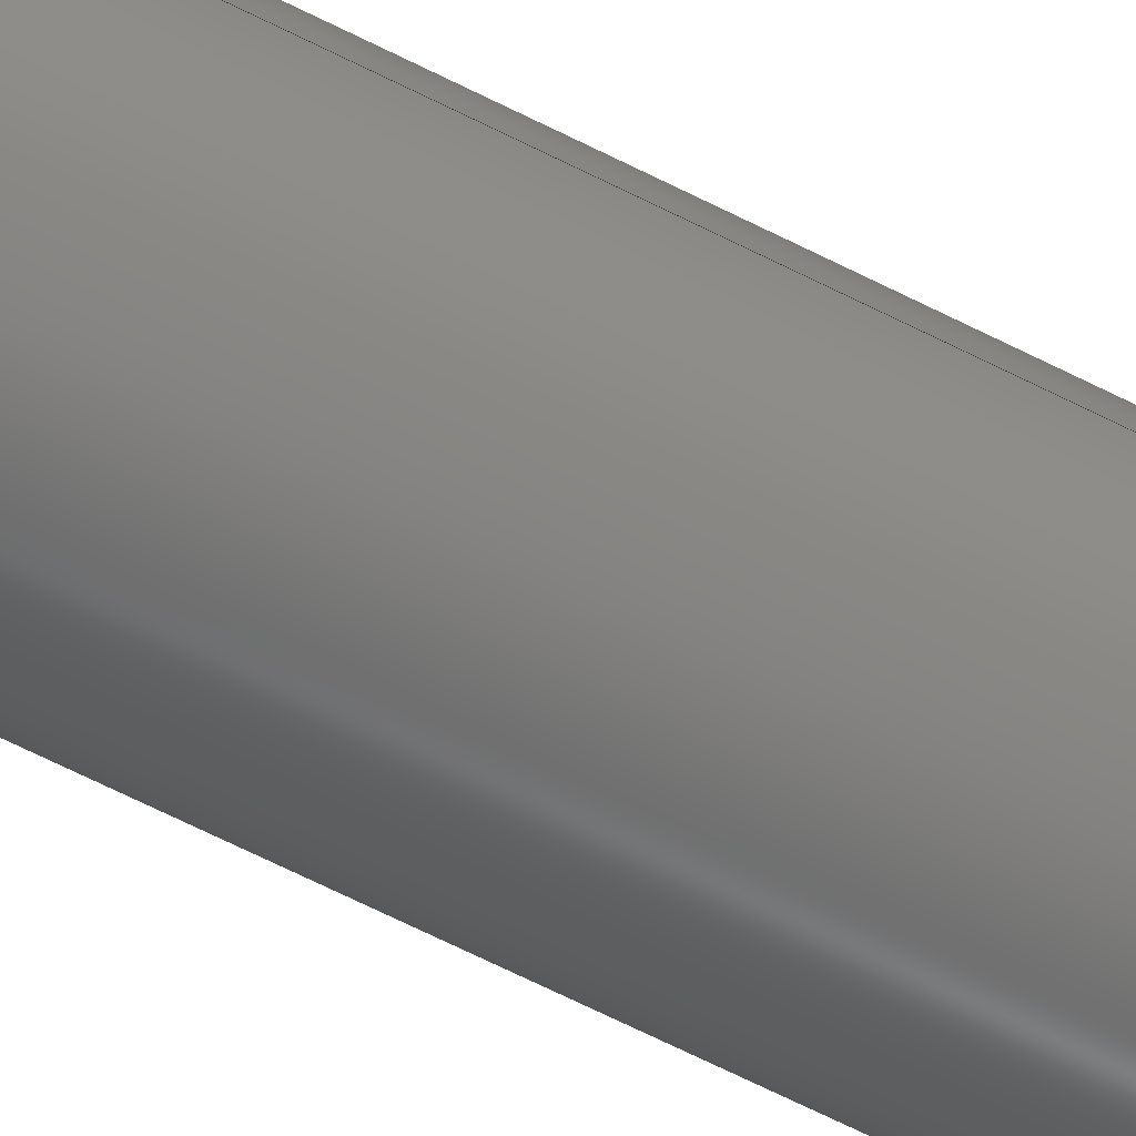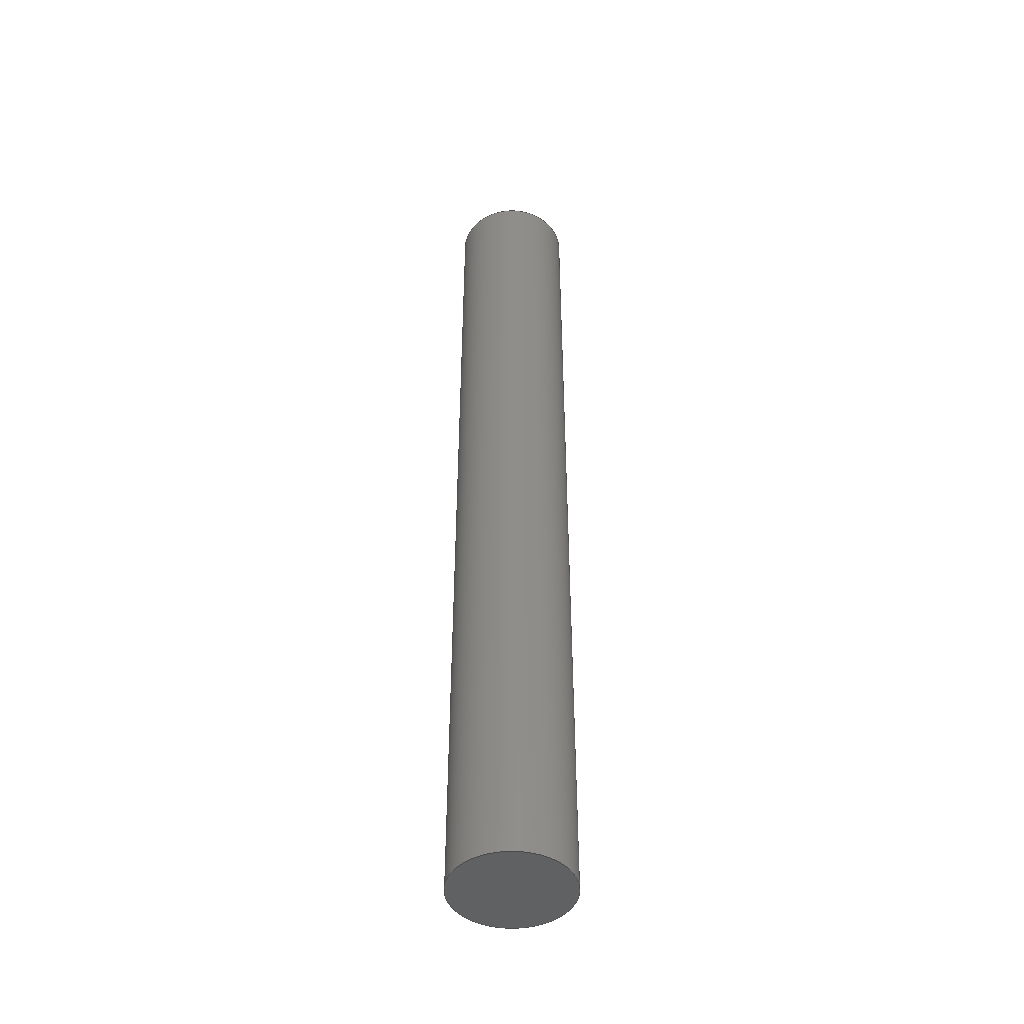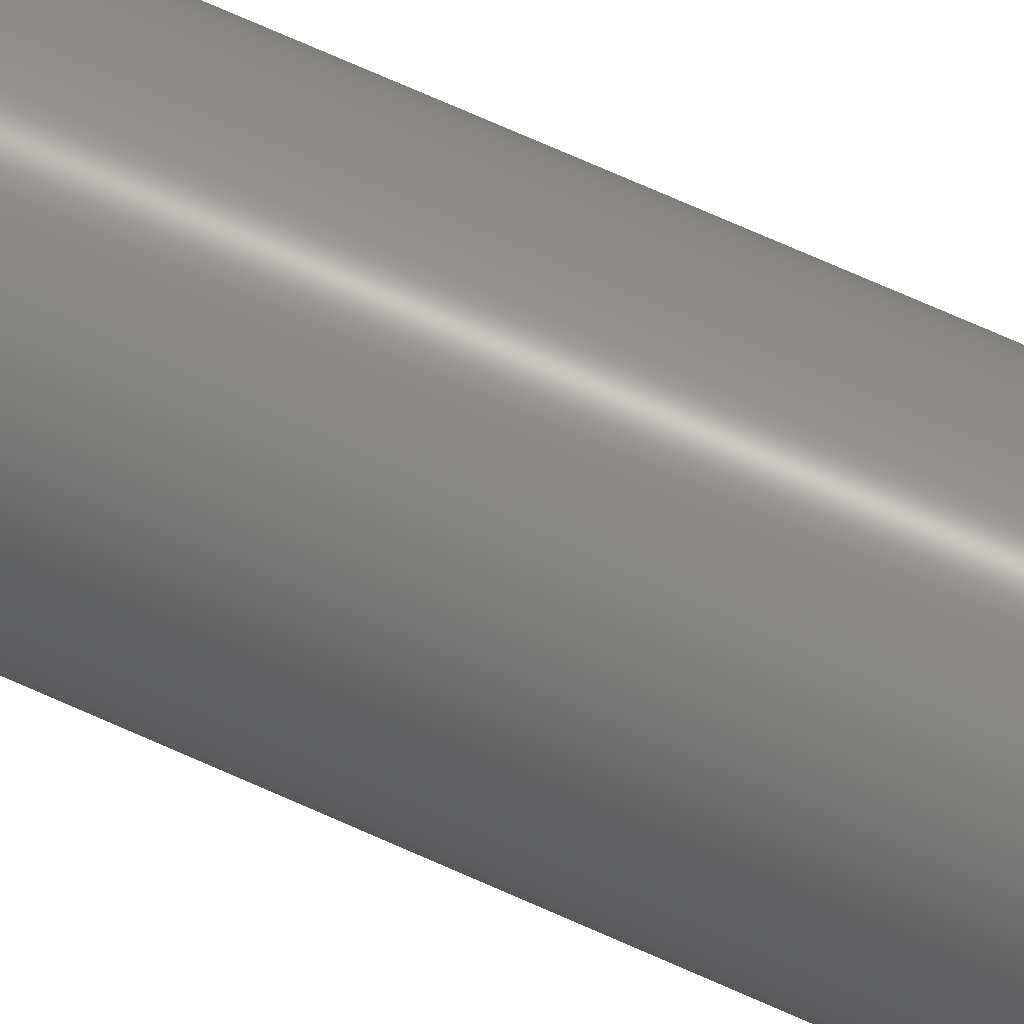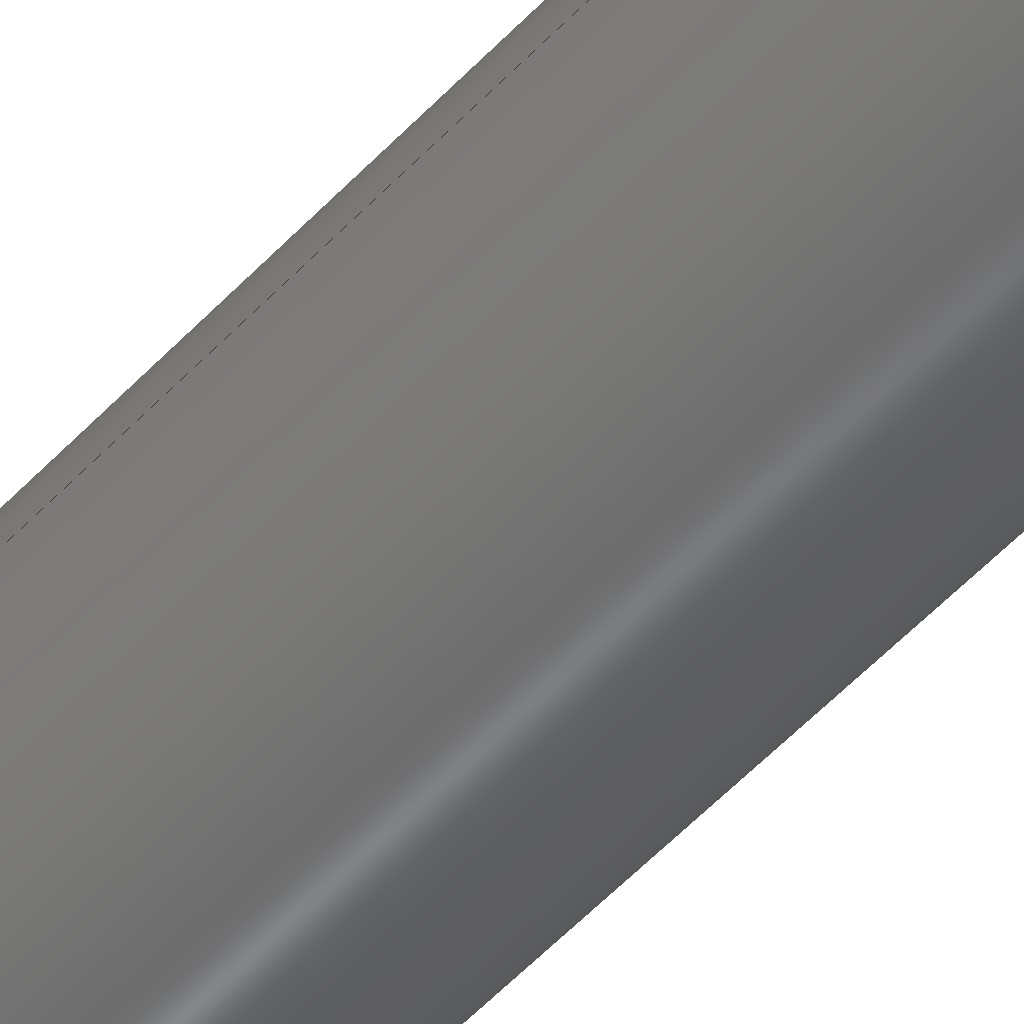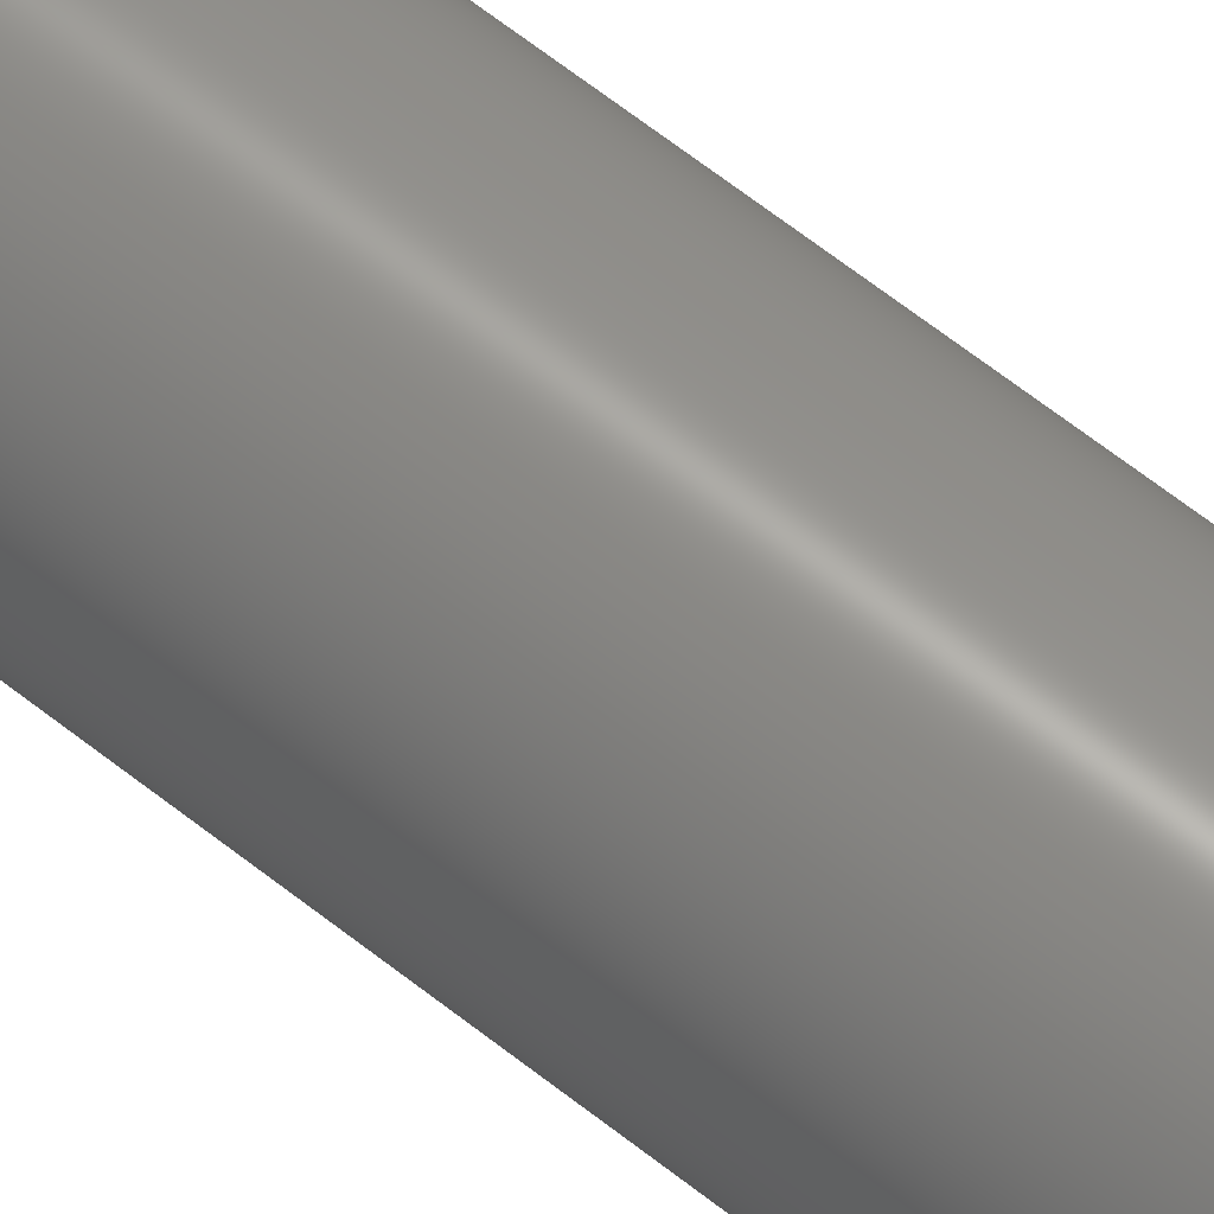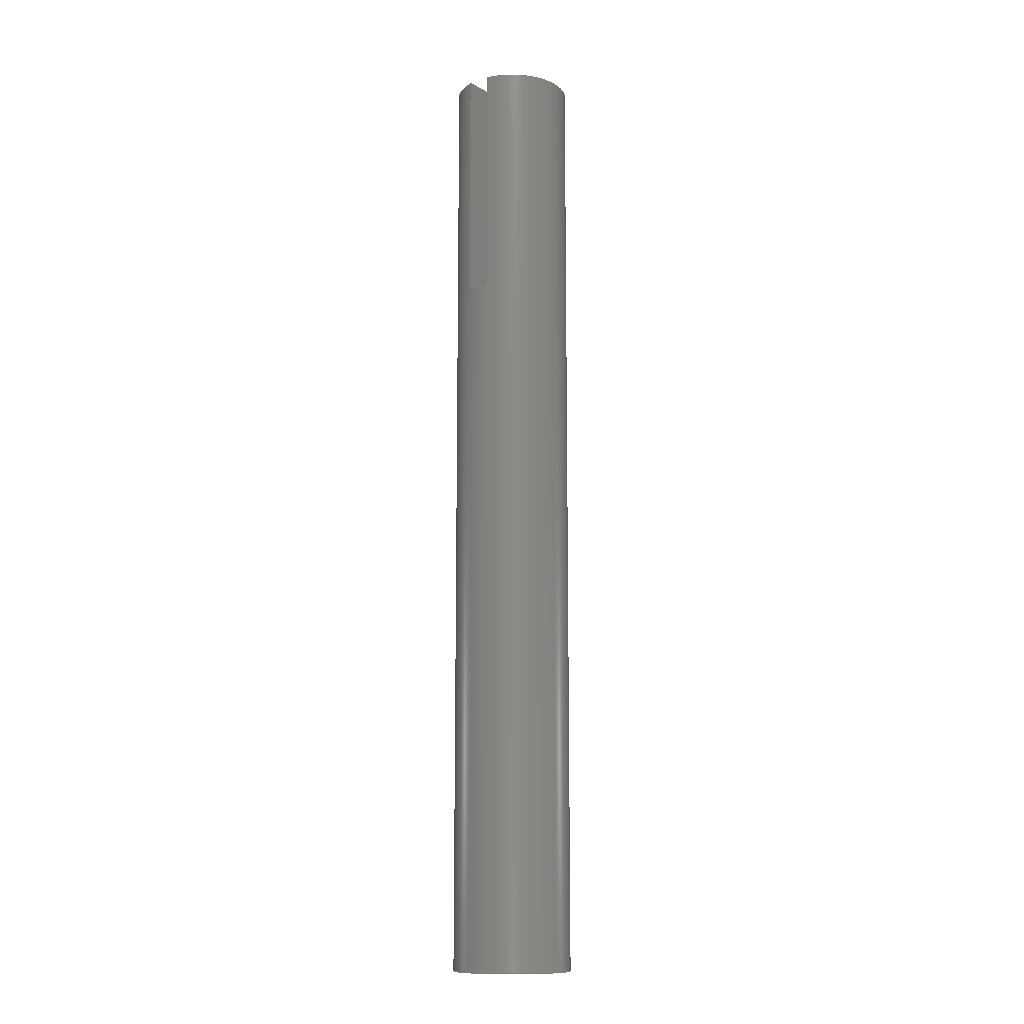
<metadata>
{"format":"step","ext":"step","renderer":"f3d","projection":"perspective","resolution":1024,"background":"white","views":[{"elev":-65.0,"azim":-117.2,"up":"+Z"},{"elev":-45.8,"azim":176.9,"up":"+Y"},{"elev":71.3,"azim":114.1,"up":"+Z"},{"elev":-54.3,"azim":-41.9,"up":"+Z"},{"elev":63.4,"azim":128.8,"up":"+Z"},{"elev":-11.8,"azim":38.0,"up":"+Y"}]}
</metadata>
<code>
ISO-10303-21;
DATA;
#1=MECHANICAL_DESIGN_GEOMETRIC_PRESENTATION_REPRESENTATION('',(#4),#211);
#2=SHAPE_REPRESENTATION_RELATIONSHIP('SRR','None',#218,#3);
#3=ADVANCED_BREP_SHAPE_REPRESENTATION('',(#5),#210);
#4=STYLED_ITEM('',(#227),#5);
#5=MANIFOLD_SOLID_BREP('Body1',#115);
#6=CYLINDRICAL_SURFACE('',#134,5);
#7=CIRCLE('',#133,5);
#8=CIRCLE('',#135,5);
#9=CIRCLE('',#136,5);
#10=CIRCLE('',#137,5);
#11=FACE_OUTER_BOUND('',#18,.T.);
#12=FACE_OUTER_BOUND('',#19,.T.);
#13=FACE_OUTER_BOUND('',#20,.T.);
#14=FACE_OUTER_BOUND('',#21,.T.);
#15=FACE_OUTER_BOUND('',#22,.T.);
#16=FACE_OUTER_BOUND('',#23,.T.);
#17=FACE_OUTER_BOUND('',#24,.T.);
#18=EDGE_LOOP('',(#72,#73,#74,#75));
#19=EDGE_LOOP('',(#76,#77,#78,#79));
#20=EDGE_LOOP('',(#80,#81,#82,#83));
#21=EDGE_LOOP('',(#84,#85,#86,#87));
#22=EDGE_LOOP('',(#88,#89,#90,#91,#92,#93,#94,#95));
#23=EDGE_LOOP('',(#96,#97,#98,#99,#100));
#24=EDGE_LOOP('',(#101));
#25=LINE('',#179,#36);
#26=LINE('',#181,#37);
#27=LINE('',#183,#38);
#28=LINE('',#184,#39);
#29=LINE('',#187,#40);
#30=LINE('',#189,#41);
#31=LINE('',#190,#42);
#32=LINE('',#193,#43);
#33=LINE('',#195,#44);
#34=LINE('',#196,#45);
#35=LINE('',#203,#46);
#36=VECTOR('',#144,1);
#37=VECTOR('',#145,1);
#38=VECTOR('',#146,1);
#39=VECTOR('',#147,1);
#40=VECTOR('',#150,1);
#41=VECTOR('',#151,1);
#42=VECTOR('',#152,1);
#43=VECTOR('',#155,1);
#44=VECTOR('',#156,1);
#45=VECTOR('',#157,1);
#46=VECTOR('',#166,5);
#47=VERTEX_POINT('',#177);
#48=VERTEX_POINT('',#178);
#49=VERTEX_POINT('',#180);
#50=VERTEX_POINT('',#182);
#51=VERTEX_POINT('',#186);
#52=VERTEX_POINT('',#188);
#53=VERTEX_POINT('',#192);
#54=VERTEX_POINT('',#194);
#55=VERTEX_POINT('',#200);
#56=VERTEX_POINT('',#202);
#57=EDGE_CURVE('',#47,#48,#25,.T.);
#58=EDGE_CURVE('',#47,#49,#26,.T.);
#59=EDGE_CURVE('',#49,#50,#27,.T.);
#60=EDGE_CURVE('',#48,#50,#28,.T.);
#61=EDGE_CURVE('',#51,#47,#29,.T.);
#62=EDGE_CURVE('',#51,#52,#30,.T.);
#63=EDGE_CURVE('',#52,#49,#31,.T.);
#64=EDGE_CURVE('',#53,#51,#32,.T.);
#65=EDGE_CURVE('',#54,#53,#33,.T.);
#66=EDGE_CURVE('',#54,#52,#34,.T.);
#67=EDGE_CURVE('',#50,#54,#7,.T.);
#68=EDGE_CURVE('',#55,#53,#8,.T.);
#69=EDGE_CURVE('',#55,#56,#35,.T.);
#70=EDGE_CURVE('',#56,#56,#9,.T.);
#71=EDGE_CURVE('',#48,#55,#10,.T.);
#72=ORIENTED_EDGE('',*,*,#57,.F.);
#73=ORIENTED_EDGE('',*,*,#58,.T.);
#74=ORIENTED_EDGE('',*,*,#59,.T.);
#75=ORIENTED_EDGE('',*,*,#60,.F.);
#76=ORIENTED_EDGE('',*,*,#61,.F.);
#77=ORIENTED_EDGE('',*,*,#62,.T.);
#78=ORIENTED_EDGE('',*,*,#63,.T.);
#79=ORIENTED_EDGE('',*,*,#58,.F.);
#80=ORIENTED_EDGE('',*,*,#64,.F.);
#81=ORIENTED_EDGE('',*,*,#65,.F.);
#82=ORIENTED_EDGE('',*,*,#66,.T.);
#83=ORIENTED_EDGE('',*,*,#62,.F.);
#84=ORIENTED_EDGE('',*,*,#67,.F.);
#85=ORIENTED_EDGE('',*,*,#59,.F.);
#86=ORIENTED_EDGE('',*,*,#63,.F.);
#87=ORIENTED_EDGE('',*,*,#66,.F.);
#88=ORIENTED_EDGE('',*,*,#60,.T.);
#89=ORIENTED_EDGE('',*,*,#67,.T.);
#90=ORIENTED_EDGE('',*,*,#65,.T.);
#91=ORIENTED_EDGE('',*,*,#68,.F.);
#92=ORIENTED_EDGE('',*,*,#69,.T.);
#93=ORIENTED_EDGE('',*,*,#70,.T.);
#94=ORIENTED_EDGE('',*,*,#69,.F.);
#95=ORIENTED_EDGE('',*,*,#71,.F.);
#96=ORIENTED_EDGE('',*,*,#57,.T.);
#97=ORIENTED_EDGE('',*,*,#71,.T.);
#98=ORIENTED_EDGE('',*,*,#68,.T.);
#99=ORIENTED_EDGE('',*,*,#64,.T.);
#100=ORIENTED_EDGE('',*,*,#61,.T.);
#101=ORIENTED_EDGE('',*,*,#70,.F.);
#102=PLANE('',#129);
#103=PLANE('',#130);
#104=PLANE('',#131);
#105=PLANE('',#132);
#106=PLANE('',#138);
#107=PLANE('',#139);
#108=ADVANCED_FACE('',(#11),#102,.F.);
#109=ADVANCED_FACE('',(#12),#103,.F.);
#110=ADVANCED_FACE('',(#13),#104,.F.);
#111=ADVANCED_FACE('',(#14),#105,.T.);
#112=ADVANCED_FACE('',(#15),#6,.T.);
#113=ADVANCED_FACE('',(#16),#106,.T.);
#114=ADVANCED_FACE('',(#17),#107,.F.);
#115=CLOSED_SHELL('',(#108,#109,#110,#111,#112,#113,#114));
#116=DERIVED_UNIT_ELEMENT(#118,1);
#117=DERIVED_UNIT_ELEMENT(#213,3);
#118=(
MASS_UNIT()
NAMED_UNIT(*)
SI_UNIT(.KILO.,.GRAM.)
);
#119=DERIVED_UNIT((#116,#117));
#120=MEASURE_REPRESENTATION_ITEM('density measure',
POSITIVE_RATIO_MEASURE(7850),#119);
#121=PROPERTY_DEFINITION_REPRESENTATION(#126,#123);
#122=PROPERTY_DEFINITION_REPRESENTATION(#127,#124);
#123=REPRESENTATION('material name',(#125),#210);
#124=REPRESENTATION('density',(#120),#210);
#125=DESCRIPTIVE_REPRESENTATION_ITEM('Steel','Steel');
#126=PROPERTY_DEFINITION('material property','material name',#220);
#127=PROPERTY_DEFINITION('material property','density of part',#220);
#128=AXIS2_PLACEMENT_3D('placement',#175,#140,#141);
#129=AXIS2_PLACEMENT_3D('',#176,#142,#143);
#130=AXIS2_PLACEMENT_3D('',#185,#148,#149);
#131=AXIS2_PLACEMENT_3D('',#191,#153,#154);
#132=AXIS2_PLACEMENT_3D('',#197,#158,#159);
#133=AXIS2_PLACEMENT_3D('',#198,#160,#161);
#134=AXIS2_PLACEMENT_3D('',#199,#162,#163);
#135=AXIS2_PLACEMENT_3D('',#201,#164,#165);
#136=AXIS2_PLACEMENT_3D('',#204,#167,#168);
#137=AXIS2_PLACEMENT_3D('',#205,#169,#170);
#138=AXIS2_PLACEMENT_3D('',#206,#171,#172);
#139=AXIS2_PLACEMENT_3D('',#207,#173,#174);
#140=DIRECTION('axis',(0,0,1));
#141=DIRECTION('refdir',(1,0,0));
#142=DIRECTION('center_axis',(1,0,-4.967e-09));
#143=DIRECTION('ref_axis',(4.967e-09,0,1));
#144=DIRECTION('',(4.967e-09,0,1));
#145=DIRECTION('',(0,-1,0));
#146=DIRECTION('',(4.967e-09,0,1));
#147=DIRECTION('',(0,-1,0));
#148=DIRECTION('center_axis',(0,0,-1));
#149=DIRECTION('ref_axis',(1,0,0));
#150=DIRECTION('',(1,0,0));
#151=DIRECTION('',(0,-1,0));
#152=DIRECTION('',(1,0,0));
#153=DIRECTION('center_axis',(-1,0,0));
#154=DIRECTION('ref_axis',(0,0,-1));
#155=DIRECTION('',(0,0,-1));
#156=DIRECTION('',(0,1,0));
#157=DIRECTION('',(0,0,-1));
#158=DIRECTION('center_axis',(0,1,0));
#159=DIRECTION('ref_axis',(-1,0,0));
#160=DIRECTION('center_axis',(0,-1,0));
#161=DIRECTION('ref_axis',(1,0,0));
#162=DIRECTION('center_axis',(0,1,0));
#163=DIRECTION('ref_axis',(1,0,0));
#164=DIRECTION('center_axis',(0,1,0));
#165=DIRECTION('ref_axis',(1,0,0));
#166=DIRECTION('',(0,-1,0));
#167=DIRECTION('center_axis',(0,1,0));
#168=DIRECTION('ref_axis',(1,0,0));
#169=DIRECTION('center_axis',(0,1,0));
#170=DIRECTION('ref_axis',(1,0,0));
#171=DIRECTION('center_axis',(0,1,0));
#172=DIRECTION('ref_axis',(1,0,0));
#173=DIRECTION('center_axis',(0,1,0));
#174=DIRECTION('ref_axis',(1,0,0));
#175=CARTESIAN_POINT('',(0,0,0));
#176=CARTESIAN_POINT('Origin',(1,80,2));
#177=CARTESIAN_POINT('',(1,80,2));
#178=CARTESIAN_POINT('',(1,80,4.899));
#179=CARTESIAN_POINT('',(1,80,1));
#180=CARTESIAN_POINT('',(1,60,2));
#181=CARTESIAN_POINT('',(1,80,2));
#182=CARTESIAN_POINT('',(1,60,4.899));
#183=CARTESIAN_POINT('',(1,60,2));
#184=CARTESIAN_POINT('',(1,0,4.899));
#185=CARTESIAN_POINT('Origin',(-1,80,2));
#186=CARTESIAN_POINT('',(-1,80,2));
#187=CARTESIAN_POINT('',(-0.5,80,2));
#188=CARTESIAN_POINT('',(-1,60,2));
#189=CARTESIAN_POINT('',(-1,80,2));
#190=CARTESIAN_POINT('',(-1,60,2));
#191=CARTESIAN_POINT('Origin',(-1,80,4.899));
#192=CARTESIAN_POINT('',(-1,80,4.899));
#193=CARTESIAN_POINT('',(-1,80,2.449));
#194=CARTESIAN_POINT('',(-1,60,4.899));
#195=CARTESIAN_POINT('',(-1,0,4.899));
#196=CARTESIAN_POINT('',(-1,60,5));
#197=CARTESIAN_POINT('Origin',(-2.509e-10,60,3.5));
#198=CARTESIAN_POINT('Origin',(0,60,0));
#199=CARTESIAN_POINT('Origin',(0,0,0));
#200=CARTESIAN_POINT('',(-5,80,6.123e-16));
#201=CARTESIAN_POINT('Origin',(0,80,0));
#202=CARTESIAN_POINT('',(-5,0,6.123e-16));
#203=CARTESIAN_POINT('',(-5,0,6.123e-16));
#204=CARTESIAN_POINT('Origin',(0,0,0));
#205=CARTESIAN_POINT('Origin',(0,80,0));
#206=CARTESIAN_POINT('Origin',(0,80,0));
#207=CARTESIAN_POINT('Origin',(0,0,0));
#208=UNCERTAINTY_MEASURE_WITH_UNIT(LENGTH_MEASURE(0.001),#212,
'DISTANCE_ACCURACY_VALUE',
'Maximum model space distance between geometric entities at asserted c
onnectivities');
#209=UNCERTAINTY_MEASURE_WITH_UNIT(LENGTH_MEASURE(0.001),#212,
'DISTANCE_ACCURACY_VALUE',
'Maximum model space distance between geometric entities at asserted c
onnectivities');
#210=(
GEOMETRIC_REPRESENTATION_CONTEXT(3)
GLOBAL_UNCERTAINTY_ASSIGNED_CONTEXT((#208))
GLOBAL_UNIT_ASSIGNED_CONTEXT((#212,#214,#215))
REPRESENTATION_CONTEXT('','3D')
);
#211=(
GEOMETRIC_REPRESENTATION_CONTEXT(3)
GLOBAL_UNCERTAINTY_ASSIGNED_CONTEXT((#209))
GLOBAL_UNIT_ASSIGNED_CONTEXT((#212,#214,#215))
REPRESENTATION_CONTEXT('','3D')
);
#212=(
LENGTH_UNIT()
NAMED_UNIT(*)
SI_UNIT(.CENTI.,.METRE.)
);
#213=(
LENGTH_UNIT()
NAMED_UNIT(*)
SI_UNIT($,.METRE.)
);
#214=(
NAMED_UNIT(*)
PLANE_ANGLE_UNIT()
SI_UNIT($,.RADIAN.)
);
#215=(
NAMED_UNIT(*)
SI_UNIT($,.STERADIAN.)
SOLID_ANGLE_UNIT()
);
#216=SHAPE_DEFINITION_REPRESENTATION(#217,#218);
#217=PRODUCT_DEFINITION_SHAPE('',$,#220);
#218=SHAPE_REPRESENTATION('',(#128),#210);
#219=PRODUCT_DEFINITION_CONTEXT('part definition',#224,'design');
#220=PRODUCT_DEFINITION('Untitled','Untitled',#221,#219);
#221=PRODUCT_DEFINITION_FORMATION('',$,#226);
#222=PRODUCT_RELATED_PRODUCT_CATEGORY('Untitled','Untitled',(#226));
#223=APPLICATION_PROTOCOL_DEFINITION('international standard',
'automotive_design',2009,#224);
#224=APPLICATION_CONTEXT(
'Core Data for Automotive Mechanical Design Process');
#225=PRODUCT_CONTEXT('part definition',#224,'mechanical');
#226=PRODUCT('Untitled','Untitled',$,(#225));
#227=PRESENTATION_STYLE_ASSIGNMENT((#228));
#228=SURFACE_STYLE_USAGE(.BOTH.,#229);
#229=SURFACE_SIDE_STYLE('',(#230));
#230=SURFACE_STYLE_FILL_AREA(#231);
#231=FILL_AREA_STYLE('Steel - Satin',(#232));
#232=FILL_AREA_STYLE_COLOUR('Steel - Satin',#233);
#233=COLOUR_RGB('Steel - Satin',0.6275,0.6275,0.6275);
ENDSEC;
END-ISO-10303-21;

</code>
